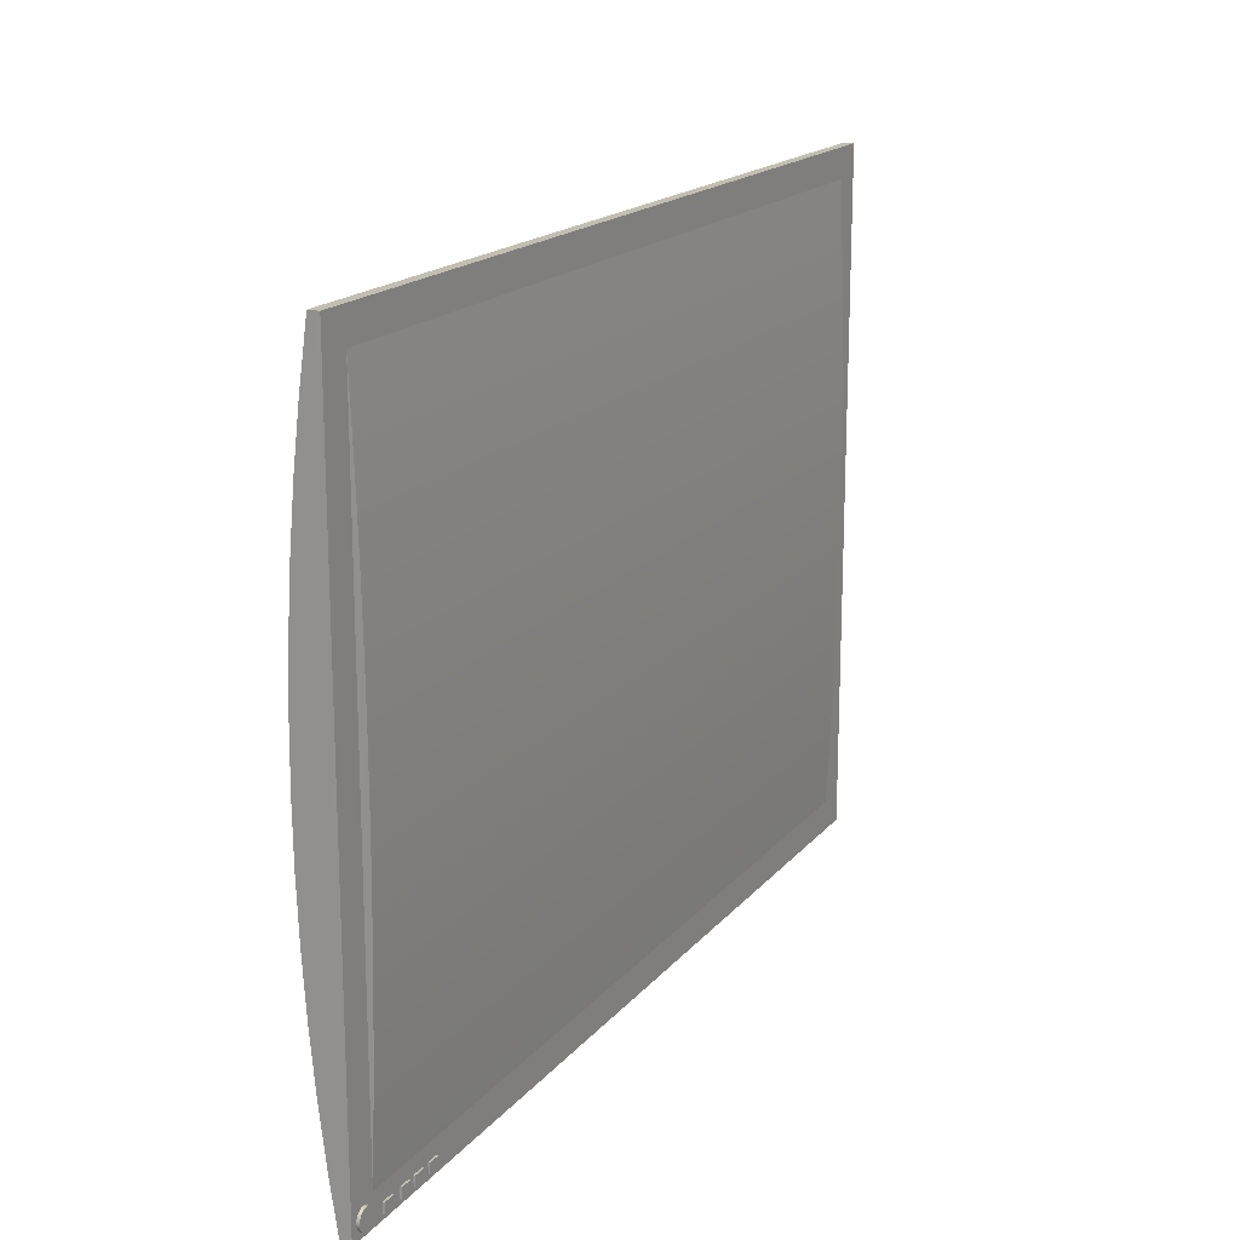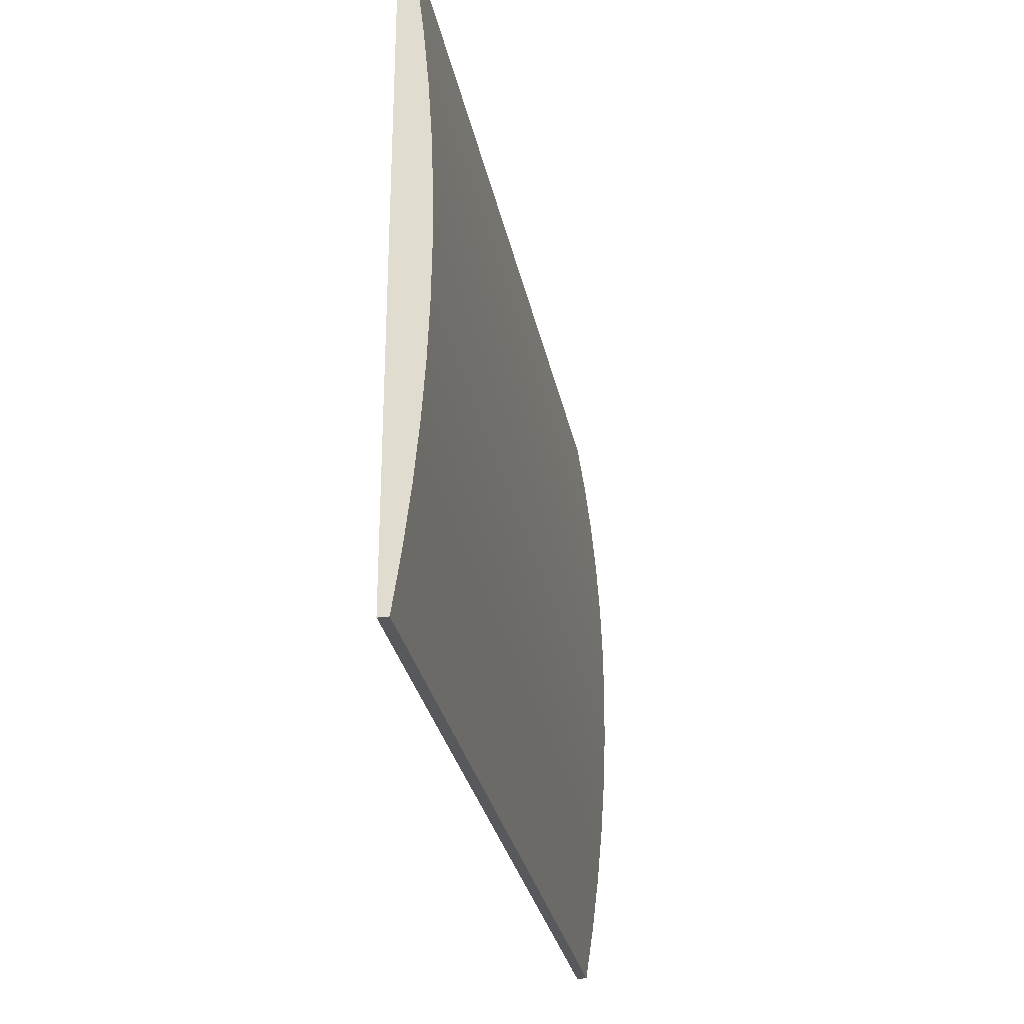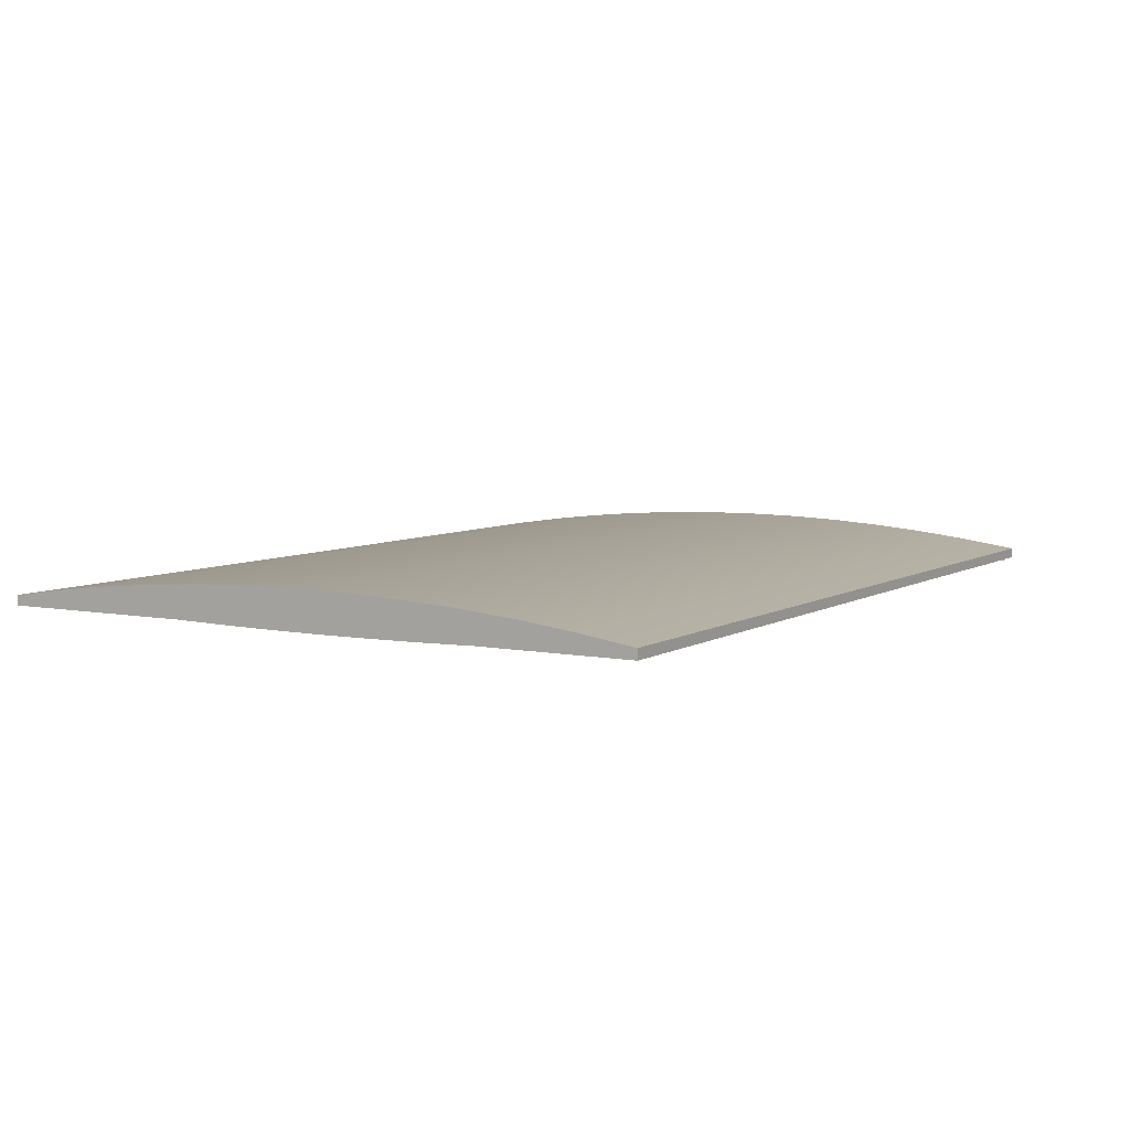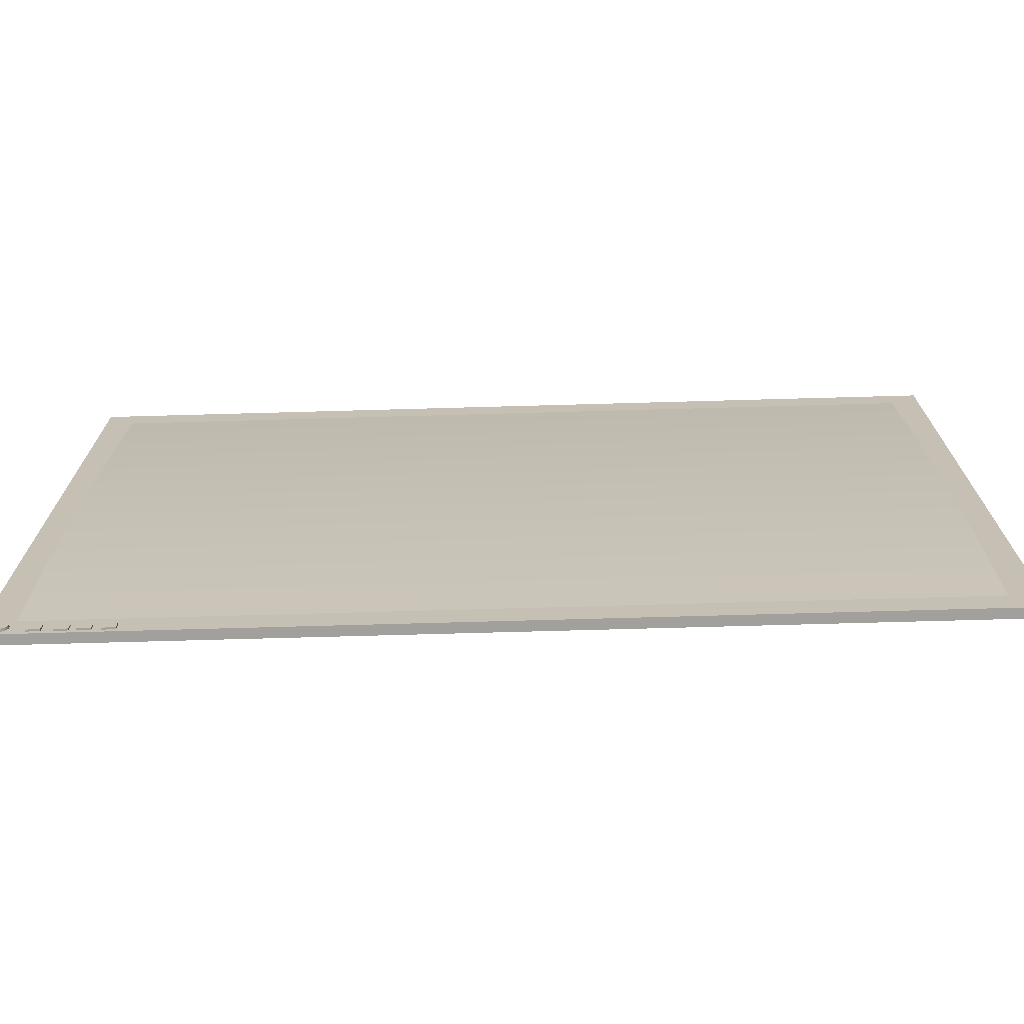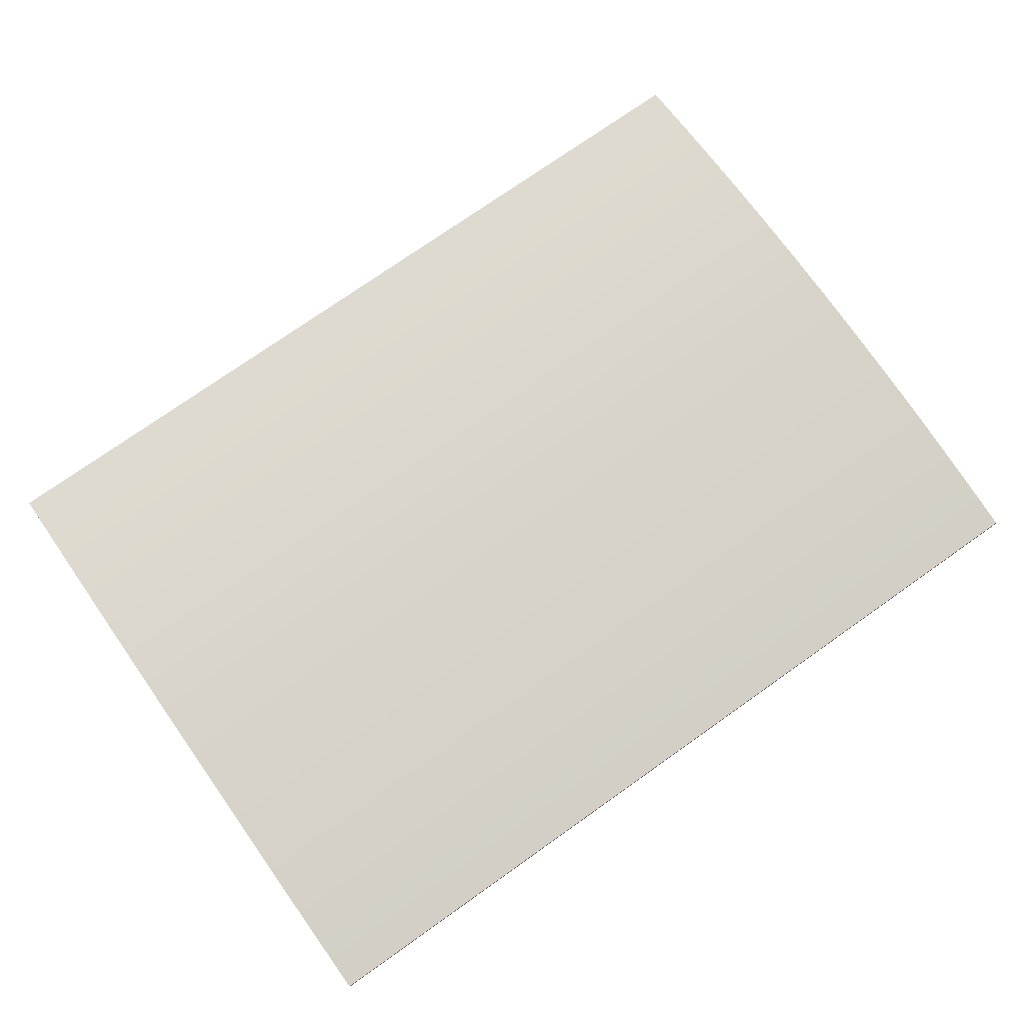
<metadata>
{"format":"obj","ext":"obj","renderer":"f3d","projection":"perspective","resolution":1024,"background":"white","views":[{"elev":17.5,"azim":116.5,"up":"+Y"},{"elev":-29.0,"azim":-79.1,"up":"+Y"},{"elev":6.2,"azim":-59.4,"up":"+Z"},{"elev":-71.6,"azim":-178.4,"up":"+Y"},{"elev":75.4,"azim":144.8,"up":"+Z"}]}
</metadata>
<code>
v 0.1731 -0.1068 -0.003081
v 0.1708 -0.1071 -0.005516
v 0.1708 -0.1071 -0.003081
v 0.1731 -0.1068 -0.005516
v 0.1686 -0.108 -0.005516
v 0.1754 -0.1071 -0.003081
v 0.1754 -0.1071 -0.005516
v 0.1686 -0.108 -0.003081
v 0.1668 -0.1094 -0.005516
v 0.1776 -0.108 -0.005516
v -0.5904 -0.05755 -0.00505
v 0.1615 -0.1026 -0.003081
v -0.5904 -0.1026 -0.003081
v 0.1776 -0.108 -0.003081
v 0.1668 -0.1094 -0.003081
v -0.5904 0.3933 -0.00505
v -0.5904 0.4383 -0.003081
v 0.1615 -0.05755 -0.00505
v 0.1654 -0.1113 -0.003081
v 0.1794 -0.1094 -0.005516
v 0.1794 -0.1094 -0.003081
v 0.1615 0.4383 -0.003081
v 0.1615 0.3933 -0.00505
v -0.5904 -0.01248 -0.006661
v -0.5904 0.3482 -0.006661
v 0.1654 -0.1113 -0.005516
v 0.1645 -0.1134 -0.003081
v 0.1615 0.3482 -0.006661
v 0.1615 -0.01248 -0.006661
v 0.1808 -0.1113 -0.005516
v 0.1808 -0.1113 -0.003081
v 0.1645 -0.1134 -0.005516
v 0.1642 -0.1157 -0.003081
v -0.5904 0.0326 -0.007914
v 0.1615 0.3031 -0.007914
v 0.1817 -0.1134 -0.005516
v 0.1817 -0.1134 -0.003081
v 0.1642 -0.1157 -0.005516
v 0.1615 0.0326 -0.007914
v -0.5904 0.3031 -0.007914
v 0.182 -0.1157 -0.005516
v 0.182 -0.1157 -0.003081
v 0.1503 -0.1157 -0.003081
v 0.1389 -0.1157 -0.004704
v 0.1389 -0.1157 -0.003081
v 0.1645 -0.118 -0.003081
v 0.08214 -0.1157 -0.004704
v 0.08214 -0.1246 -0.003081
v 0.08214 -0.1157 -0.003081
v -0.5904 0.07768 -0.008809
v 0.1615 0.2581 -0.008809
v 0.1615 0.07768 -0.008809
v 0.1817 -0.118 -0.005516
v 0.1503 -0.1157 -0.004704
v 0.1389 -0.1246 -0.003081
v 0.1645 -0.118 -0.005516
v 0.1654 -0.1202 -0.003081
v 0.1817 -0.118 -0.003081
v 0.09351 -0.1157 -0.003081
v 0.08214 -0.1246 -0.004704
v 0.1731 -0.1246 -0.003081
v 0.1754 -0.1243 -0.005516
v 0.1754 -0.1243 -0.003081
v 0.09351 -0.1246 -0.004704
v 0.09351 -0.1246 -0.003081
v -0.5904 0.2581 -0.008809
v 0.1292 -0.1157 -0.003081
v 0.1178 -0.1157 -0.004704
v 0.1178 -0.1157 -0.003081
v 0.1503 -0.1246 -0.004704
v 0.1389 -0.1246 -0.004704
v 0.1654 -0.1202 -0.005516
v 0.1668 -0.122 -0.003081
v 0.1808 -0.1202 -0.005516
v 0.1808 -0.1202 -0.003081
v 0.09351 -0.1157 -0.004704
v 0.1776 -0.1235 -0.005516
v 0.1776 -0.1235 -0.003081
v 0.1731 -0.1246 -0.005516
v -0.5904 0.1228 -0.009346
v 0.1615 0.213 -0.009346
v 0.1615 0.1228 -0.009346
v 0.1292 -0.1157 -0.004704
v 0.1178 -0.1246 -0.003081
v 0.1292 -0.1246 -0.004704
v 0.1292 -0.1246 -0.003081
v 0.1503 -0.1246 -0.003081
v 0.1686 -0.1235 -0.005516
v 0.1686 -0.1235 -0.003081
v 0.1668 -0.122 -0.005516
v 0.1794 -0.122 -0.005516
v 0.1794 -0.122 -0.003081
v 0.1122 -0.1157 -0.003081
v 0.1008 -0.1157 -0.004704
v 0.1008 -0.1157 -0.003081
v 0.1008 -0.1246 -0.003081
v 0.1708 -0.1243 -0.003081
v 0.1708 -0.1243 -0.005516
v 0.1122 -0.1246 -0.004704
v 0.1122 -0.1246 -0.003081
v -0.5904 0.213 -0.009346
v 0.1178 -0.1246 -0.004704
v 0.1122 -0.1157 -0.004704
v 0.1008 -0.1246 -0.004704
v -0.5904 0.1679 -0.009525
v 0.1615 0.1679 -0.009525
v 0.1876 0.4645 -0.003081
v -0.6165 0.4645 -0.003081
v -0.6165 -0.1287 -0.003081
v 0.1876 0.4645 0.005845
v 0.1876 -0.1287 -0.003081
v -0.6165 -0.1287 0.005845
v -0.6165 0.4645 0.005845
v -0.6165 0.4153 0.01302
v 0.1876 -0.1287 0.005845
v -0.6165 -0.0796 0.01302
v 0.1876 0.4153 0.01302
v 0.1876 -0.0796 0.01302
v -0.6165 0.366 0.01891
v -0.6165 -0.03031 0.01891
v 0.1876 -0.03031 0.01891
v 0.1876 0.366 0.01891
v -0.6165 0.3166 0.02348
v -0.6165 0.01911 0.02348
v 0.1876 0.01911 0.02348
v 0.1876 0.3166 0.02348
v -0.6165 0.2671 0.02676
v -0.6165 0.06864 0.02676
v 0.1876 0.06864 0.02676
v 0.1876 0.2671 0.02676
v -0.6165 0.2175 0.02872
v -0.6165 0.1182 0.02872
v 0.1876 0.1182 0.02872
v 0.1876 0.2175 0.02872
v -0.6165 0.1679 0.02938
v 0.1876 0.1679 0.02938
g mesh1_mesh1-geometry
f 1 2 3
f 2 1 4
f 5 3 2
f 6 4 1
f 7 2 4
f 3 5 8
f 7 5 2
f 4 6 7
f 9 8 5
f 10 5 7
f 11 12 13
f 14 7 6
f 8 9 15
f 10 9 5
f 7 14 10
f 16 13 17
f 12 11 18
f 13 16 11
f 9 19 15
f 20 9 10
f 21 10 14
f 18 22 12
f 23 17 22
f 17 23 16
f 24 18 11
f 11 16 25
f 19 9 26
f 20 26 9
f 10 21 20
f 26 27 19
f 22 18 23
f 28 16 23
f 18 24 29
f 11 25 24
f 16 28 25
f 30 21 31
f 30 26 20
f 21 30 20
f 32 33 27
f 27 26 32
f 23 18 29
f 23 29 28
f 34 29 24
f 24 25 34
f 35 25 28
f 36 31 37
f 31 36 30
f 30 32 26
f 33 32 38
f 28 29 39
f 29 34 39
f 34 25 40
f 25 35 40
f 28 39 35
f 41 37 42
f 37 41 36
f 36 32 30
f 43 44 45
f 38 46 33
f 36 38 32
f 47 48 49
f 50 39 34
f 34 40 50
f 51 40 35
f 35 39 52
f 42 53 41
f 41 38 36
f 44 43 54
f 44 55 45
f 56 57 46
f 46 38 56
f 53 42 58
f 59 47 49
f 48 47 60
f 61 62 63
f 48 64 65
f 39 50 52
f 50 40 66
f 40 51 66
f 35 52 51
f 53 56 41
f 41 56 38
f 67 68 69
f 43 70 54
f 70 44 54
f 55 44 71
f 72 73 57
f 57 56 72
f 74 58 75
f 58 74 53
f 47 59 76
f 47 64 60
f 64 48 60
f 63 77 78
f 62 61 79
f 77 63 62
f 64 59 65
f 80 52 50
f 50 66 80
f 81 66 51
f 51 52 82
f 53 72 56
f 68 67 83
f 68 84 69
f 85 67 86
f 70 43 87
f 44 70 71
f 70 55 71
f 73 88 89
f 73 72 90
f 91 75 92
f 75 91 74
f 74 72 53
f 93 94 95
f 94 96 95
f 59 64 76
f 64 47 76
f 78 91 92
f 91 78 77
f 97 79 61
f 98 62 79
f 62 98 77
f 96 99 100
f 52 80 82
f 80 66 101
f 66 81 101
f 51 82 81
f 67 85 83
f 85 68 83
f 84 68 102
f 84 85 86
f 55 70 87
f 88 73 90
f 98 89 88
f 74 90 72
f 91 90 74
f 94 93 103
f 96 94 104
f 77 88 91
f 79 97 98
f 77 98 88
f 99 96 104
f 99 93 100
f 105 82 80
f 80 101 105
f 106 101 81
f 81 82 106
f 68 85 102
f 85 84 102
f 89 98 97
f 91 88 90
f 93 99 103
f 99 94 103
f 94 99 104
f 82 105 106
f 101 106 105
g mesh1_mesh1-geometry
f 3 2 1
f 4 1 2
f 2 3 5
f 1 13 3
f 1 4 6
f 4 2 7
f 8 5 3
f 2 5 7
f 3 13 8
f 13 1 12
f 7 6 4
f 1 6 107
f 5 8 9
f 7 5 10
f 8 13 15
f 12 1 107
f 17 12 13
f 13 12 17
f 13 12 11
f 6 7 14
f 6 14 107
f 15 9 8
f 5 9 10
f 10 14 7
f 15 13 19
f 22 12 107
f 12 17 22
f 22 17 12
f 17 108 13
f 17 13 16
f 18 11 12
f 11 16 13
f 14 21 107
f 15 19 9
f 10 9 20
f 14 10 21
f 19 13 27
f 12 22 18
f 108 22 107
f 22 108 17
f 22 17 23
f 108 109 13
f 16 23 17
f 11 18 24
f 25 16 11
f 21 31 107
f 26 9 19
f 9 26 20
f 20 21 10
f 27 13 33
f 19 27 26
f 23 18 22
f 107 110 108
f 111 13 109
f 109 108 112
f 23 16 28
f 29 24 18
f 24 25 11
f 25 28 16
f 31 37 107
f 31 21 30
f 20 26 30
f 20 30 21
f 33 13 43
f 27 33 32
f 32 26 27
f 29 18 23
f 113 108 110
f 107 111 110
f 48 13 111
f 109 112 111
f 113 112 108
f 28 29 23
f 24 29 34
f 34 25 24
f 28 25 35
f 37 42 107
f 37 31 36
f 30 36 31
f 26 32 30
f 43 13 45
f 33 43 46
f 38 32 33
f 112 110 113
f 113 110 112
f 113 110 114
f 115 110 111
f 107 42 111
f 49 13 48
f 48 111 61
f 115 111 112
f 112 113 116
f 39 29 28
f 39 34 29
f 40 25 34
f 40 35 25
f 35 39 28
f 42 37 41
f 36 41 37
f 30 32 36
f 45 13 67
f 45 44 43
f 46 43 57
f 33 46 38
f 32 38 36
f 110 112 115
f 115 112 110
f 117 114 110
f 113 114 116
f 115 118 110
f 58 111 42
f 59 13 49
f 49 48 47
f 61 111 63
f 65 48 61
f 115 112 118
f 116 118 112
f 34 39 50
f 50 40 34
f 35 40 51
f 52 39 35
f 41 53 42
f 36 38 41
f 67 13 69
f 45 67 55
f 54 43 44
f 45 55 44
f 57 43 73
f 46 57 56
f 56 38 46
f 114 117 119
f 110 118 117
f 116 114 120
f 75 111 58
f 58 42 53
f 95 13 59
f 49 47 59
f 60 47 48
f 63 111 78
f 63 62 61
f 65 64 48
f 96 65 61
f 118 116 121
f 52 50 39
f 66 40 50
f 66 51 40
f 51 52 35
f 41 56 53
f 38 56 41
f 69 13 93
f 69 68 67
f 86 55 67
f 54 70 43
f 54 44 70
f 71 44 55
f 73 43 89
f 57 73 72
f 72 56 57
f 122 119 117
f 114 119 120
f 117 118 122
f 120 121 116
f 92 111 75
f 75 58 74
f 53 74 58
f 93 13 95
f 95 59 96
f 76 59 47
f 60 64 47
f 60 48 64
f 78 111 92
f 78 77 63
f 79 61 62
f 62 63 77
f 65 59 64
f 65 96 59
f 100 96 61
f 118 121 122
f 50 52 80
f 80 66 50
f 51 66 81
f 82 52 51
f 56 72 53
f 69 93 84
f 83 67 68
f 69 84 68
f 55 86 61
f 86 67 85
f 87 43 70
f 71 70 44
f 71 55 70
f 43 87 89
f 89 88 73
f 90 72 73
f 119 122 123
f 120 119 124
f 121 120 125
f 92 75 91
f 74 91 75
f 53 72 74
f 95 94 93
f 95 96 94
f 76 64 59
f 76 47 64
f 92 91 78
f 77 78 91
f 61 79 97
f 79 62 98
f 77 98 62
f 100 99 96
f 84 100 61
f 122 121 126
f 82 80 52
f 101 66 80
f 101 81 66
f 81 82 51
f 100 84 93
f 83 85 67
f 83 68 85
f 102 68 84
f 86 84 61
f 87 55 61
f 86 85 84
f 87 70 55
f 89 87 97
f 90 73 88
f 88 89 98
f 72 90 74
f 126 123 122
f 119 123 124
f 124 125 120
f 121 125 126
f 74 90 91
f 103 93 94
f 104 94 96
f 91 88 77
f 98 97 79
f 61 97 87
f 88 98 77
f 104 96 99
f 100 93 99
f 80 82 105
f 105 101 80
f 81 101 106
f 106 82 81
f 102 85 68
f 102 84 85
f 97 98 89
f 90 88 91
f 123 126 127
f 124 123 128
f 125 124 129
f 126 125 130
f 103 99 93
f 103 94 99
f 104 99 94
f 106 105 82
f 105 106 101
f 130 127 126
f 123 127 128
f 128 129 124
f 125 129 130
f 127 130 131
f 128 127 132
f 129 128 133
f 130 129 134
f 134 131 130
f 127 131 132
f 132 133 128
f 129 133 134
f 131 134 135
f 135 132 131
f 133 132 136
f 136 134 133
f 136 135 134
f 135 136 132
g mesh1_mesh1-geometry
f 3 13 1
f 8 13 3
f 12 1 13
f 107 6 1
f 15 13 8
f 107 1 12
f 107 14 6
f 19 13 15
f 107 12 22
f 13 108 17
f 107 21 14
f 27 13 19
f 107 22 108
f 17 108 22
f 13 109 108
f 107 31 21
f 33 13 27
f 108 110 107
f 109 13 111
f 112 108 109
f 107 37 31
f 43 13 33
f 110 108 113
f 110 111 107
f 111 13 48
f 111 112 109
f 108 112 113
f 107 42 37
f 45 13 43
f 46 43 33
f 114 110 113
f 111 110 115
f 111 42 107
f 48 13 49
f 61 111 48
f 112 111 115
f 116 113 112
f 67 13 45
f 57 43 46
f 110 114 117
f 116 114 113
f 110 118 115
f 42 111 58
f 49 13 59
f 63 111 61
f 61 48 65
f 118 112 115
f 112 118 116
f 69 13 67
f 55 67 45
f 73 43 57
f 119 117 114
f 117 118 110
f 120 114 116
f 58 111 75
f 59 13 95
f 78 111 63
f 61 65 96
f 121 116 118
f 93 13 69
f 67 55 86
f 89 43 73
f 117 119 122
f 120 119 114
f 122 118 117
f 116 121 120
f 75 111 92
f 95 13 93
f 96 59 95
f 92 111 78
f 59 96 65
f 61 96 100
f 122 121 118
f 84 93 69
f 61 86 55
f 89 87 43
f 123 122 119
f 124 119 120
f 125 120 121
f 61 100 84
f 126 121 122
f 93 84 100
f 61 84 86
f 61 55 87
f 97 87 89
f 122 123 126
f 124 123 119
f 120 125 124
f 126 125 121
f 87 97 61
f 127 126 123
f 128 123 124
f 129 124 125
f 130 125 126
f 126 127 130
f 128 127 123
f 124 129 128
f 130 129 125
f 131 130 127
f 132 127 128
f 133 128 129
f 134 129 130
f 130 131 134
f 132 131 127
f 128 133 132
f 134 133 129
f 135 134 131
f 131 132 135
f 136 132 133
f 133 134 136
f 134 135 136
f 132 136 135

</code>
